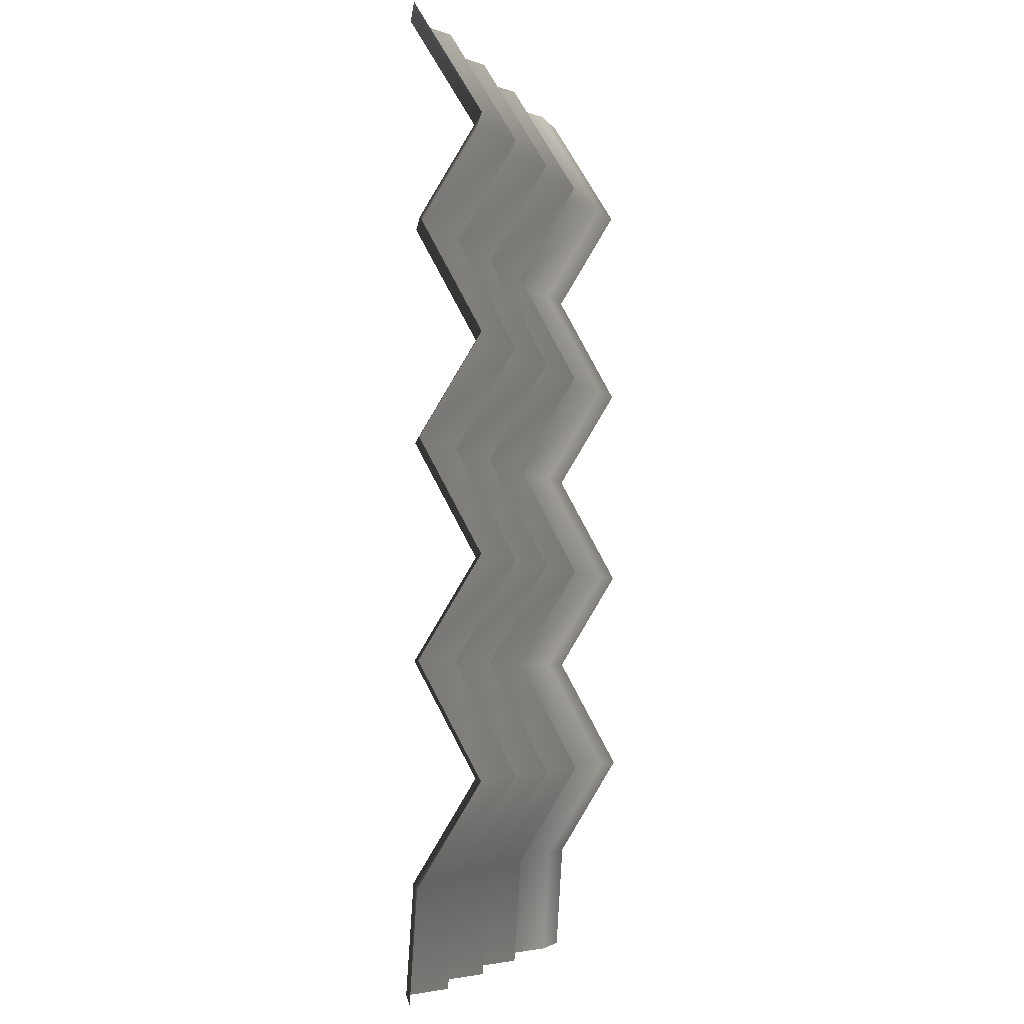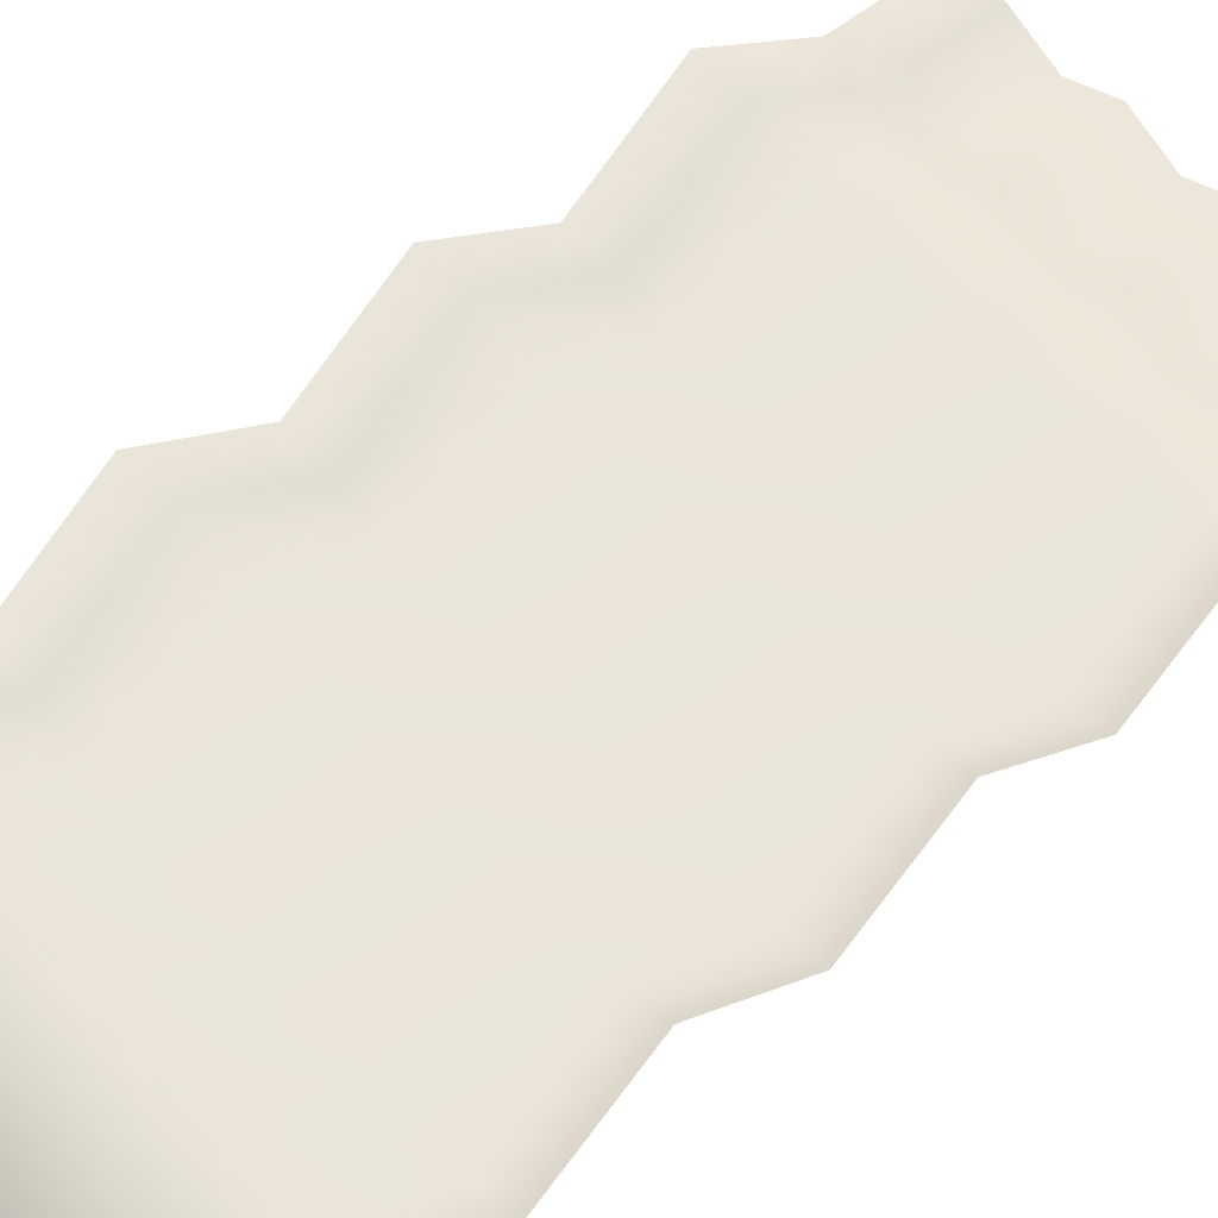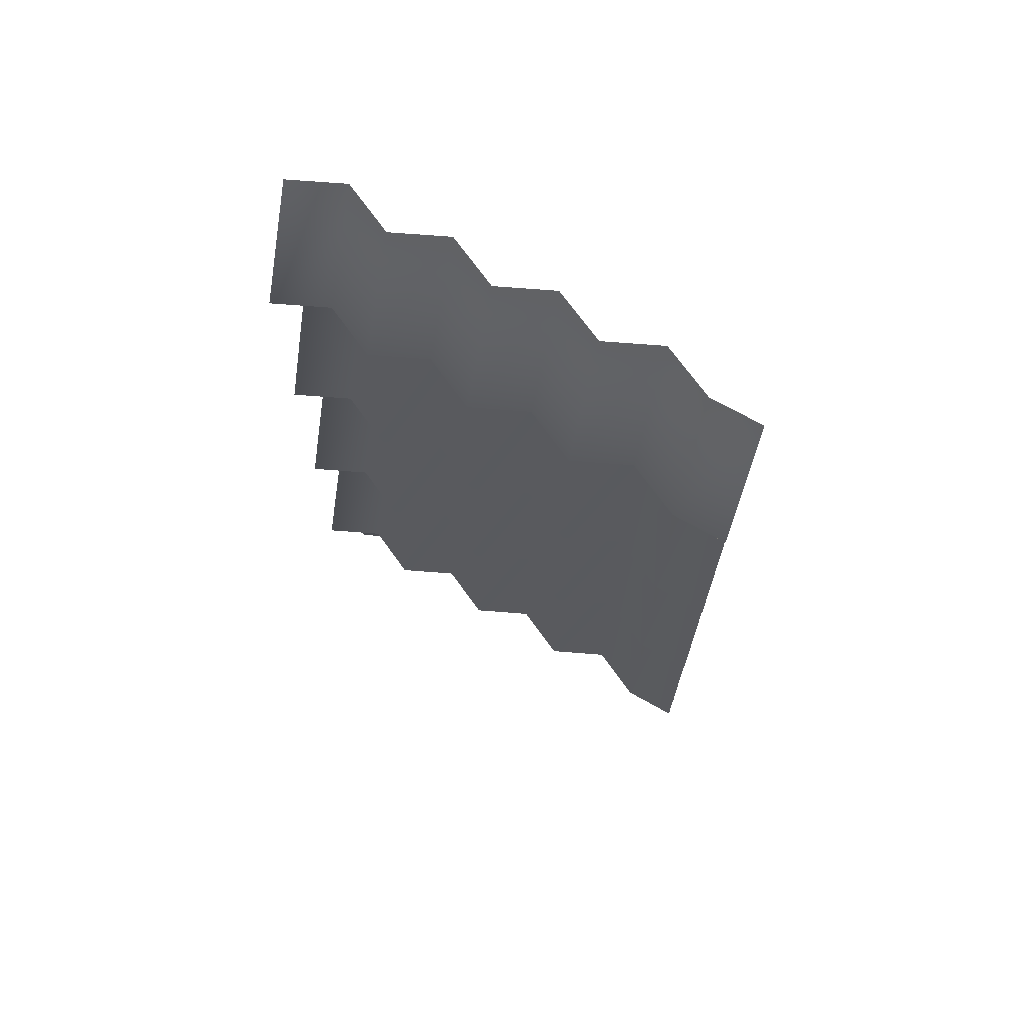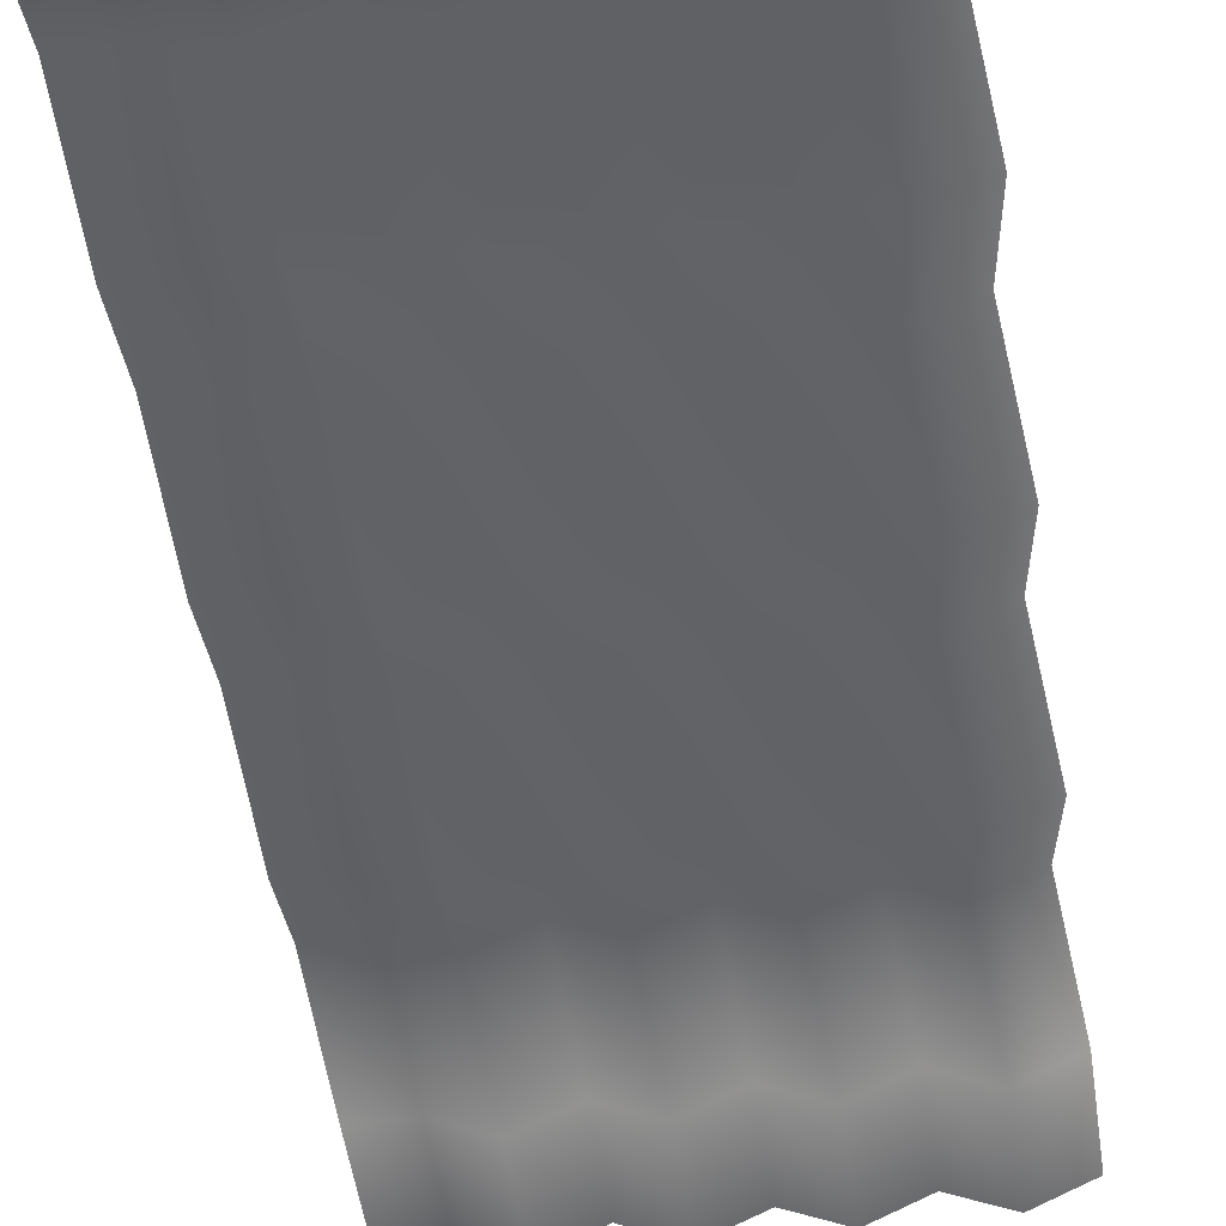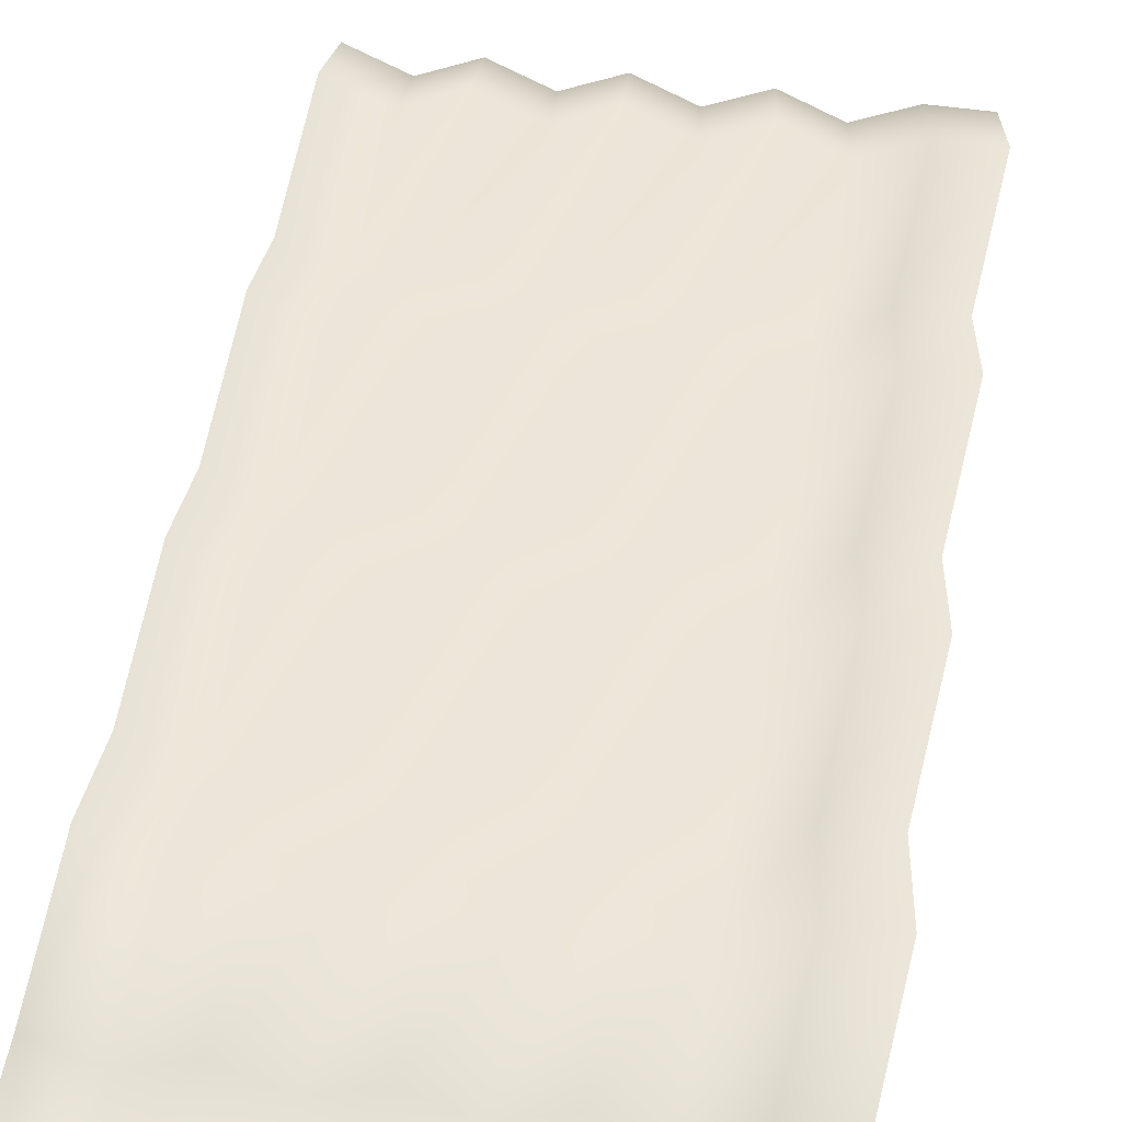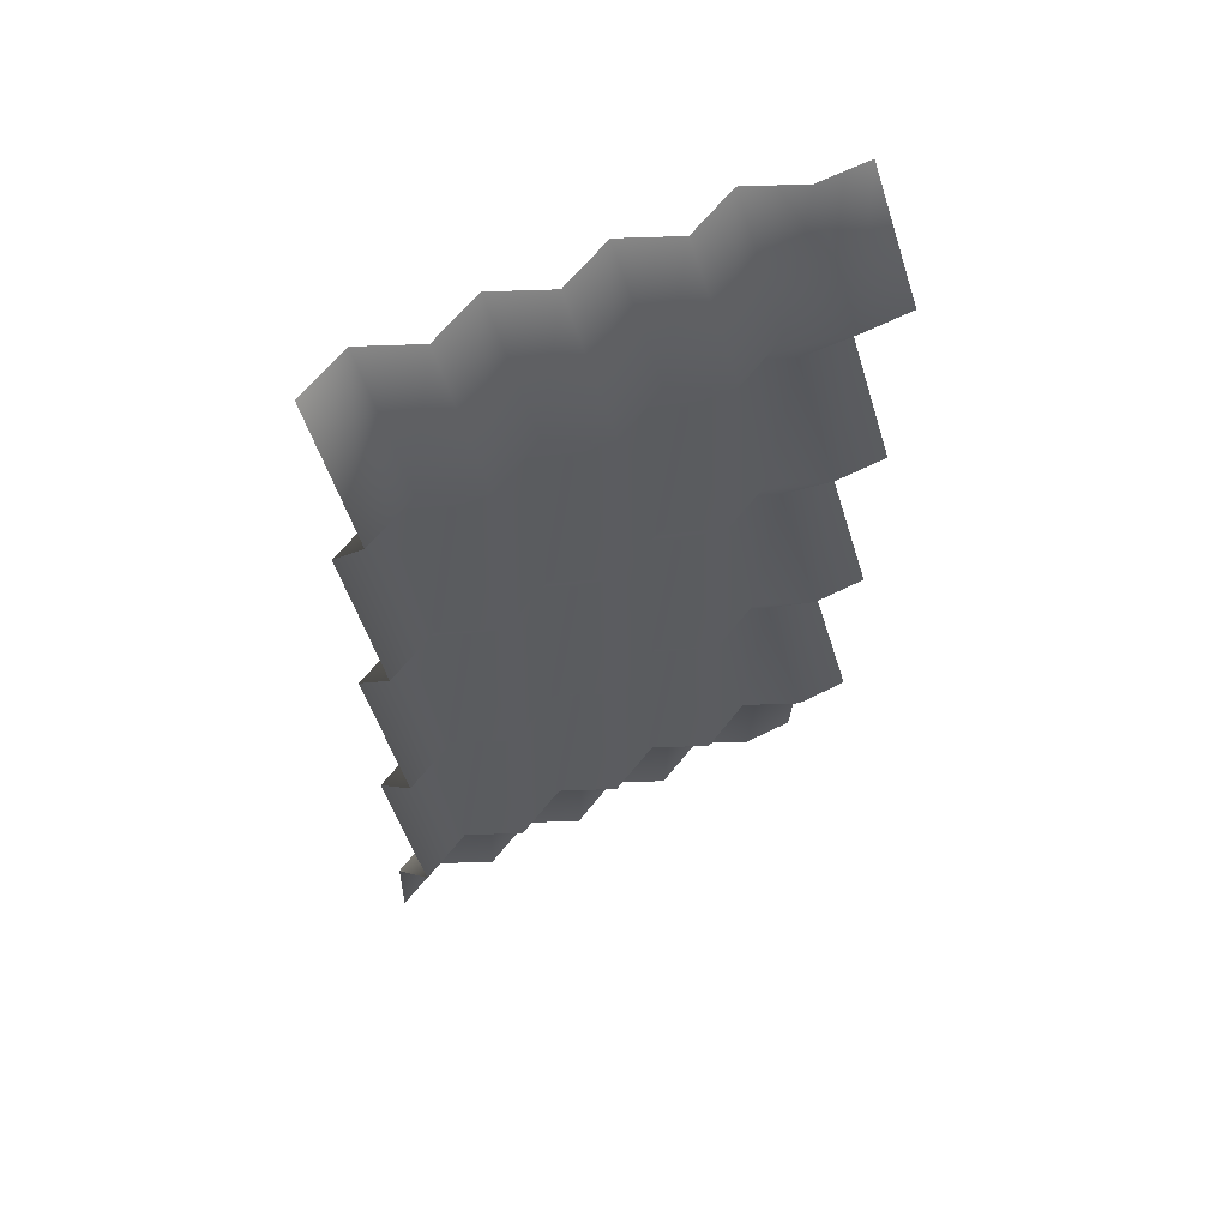
<metadata>
{"format":"obj","ext":"obj","renderer":"f3d","projection":"perspective","resolution":1024,"background":"white","views":[{"elev":-5.0,"azim":108.6,"up":"+Z"},{"elev":59.3,"azim":48.6,"up":"+Y"},{"elev":70.9,"azim":-150.6,"up":"+Z"},{"elev":-49.4,"azim":8.4,"up":"+Y"},{"elev":47.7,"azim":-170.6,"up":"+Y"},{"elev":62.0,"azim":152.9,"up":"+Z"}]}
</metadata>
<code>
o Plane
v -0.4798 0 1
v 0.4798 0 1
v -0.4798 0 -1
v 0.4798 0 -1
v -0.4798 0.01468 -0.7778
v -0.5034 0.1379 -0.5684
v -0.4798 0.01468 -0.3333
v -0.5034 0.1379 -0.124
v -0.4798 0.01468 0.1111
v -0.5034 0.1379 0.3205
v -0.4798 0.01468 0.5556
v -0.5034 0.1379 0.7649
v 0.4561 0.1379 0.7649
v 0.4798 0.01468 0.5556
v 0.4561 0.1379 0.3205
v 0.4798 0.01468 0.1111
v 0.4561 0.1379 -0.124
v 0.4798 0.01468 -0.3333
v 0.4561 0.1379 -0.5684
v 0.4798 0.01468 -0.7778
v -0.3732 0 1
v -0.2665 -0.04959 1
v -0.1599 0 1
v -0.05331 -0.04959 1
v 0.05331 0 1
v 0.1599 -0.04959 1
v 0.2665 0 1
v 0.3732 -0.04959 1
v 0.3732 -0.04959 -1
v 0.2665 0 -1
v 0.1599 -0.04959 -1
v 0.05331 0 -1
v -0.05331 -0.04959 -1
v -0.1599 0 -1
v -0.2665 -0.04959 -1
v -0.3732 0 -1
v 0.3495 0.08828 0.7649
v 0.2429 0.1379 0.7649
v 0.1363 0.08828 0.7649
v 0.02967 0.1379 0.7649
v -0.07695 0.08828 0.7649
v -0.1836 0.1379 0.7649
v -0.2902 0.08828 0.7649
v -0.3968 0.1379 0.7649
v 0.3732 -0.03491 0.5556
v 0.2665 0.01468 0.5556
v 0.1599 -0.03491 0.5556
v 0.05331 0.01468 0.5556
v -0.05331 -0.03491 0.5556
v -0.1599 0.01468 0.5556
v -0.2665 -0.03491 0.5556
v -0.3732 0.01468 0.5556
v 0.3495 0.08828 0.3205
v 0.2429 0.1379 0.3205
v 0.1363 0.08828 0.3205
v 0.02967 0.1379 0.3205
v -0.07695 0.08828 0.3205
v -0.1836 0.1379 0.3205
v -0.2902 0.08828 0.3205
v -0.3968 0.1379 0.3205
v 0.3732 -0.03491 0.1111
v 0.2665 0.01468 0.1111
v 0.1599 -0.03491 0.1111
v 0.05331 0.01468 0.1111
v -0.05331 -0.03491 0.1111
v -0.1599 0.01468 0.1111
v -0.2665 -0.03491 0.1111
v -0.3732 0.01468 0.1111
v 0.3495 0.08828 -0.124
v 0.2429 0.1379 -0.124
v 0.1363 0.08828 -0.124
v 0.02967 0.1379 -0.124
v -0.07695 0.08828 -0.124
v -0.1836 0.1379 -0.124
v -0.2902 0.08828 -0.124
v -0.3968 0.1379 -0.124
v 0.3732 -0.03491 -0.3333
v 0.2665 0.01468 -0.3333
v 0.1599 -0.03491 -0.3333
v 0.05331 0.01468 -0.3333
v -0.05331 -0.03491 -0.3333
v -0.1599 0.01468 -0.3333
v -0.2665 -0.03491 -0.3333
v -0.3732 0.01468 -0.3333
v 0.3495 0.08828 -0.5684
v 0.2429 0.1379 -0.5684
v 0.1363 0.08828 -0.5684
v 0.02967 0.1379 -0.5684
v -0.07695 0.08828 -0.5684
v -0.1836 0.1379 -0.5684
v -0.2902 0.08828 -0.5684
v -0.3968 0.1379 -0.5684
v 0.3732 -0.03491 -0.7778
v 0.2665 0.01468 -0.7778
v 0.1599 -0.03491 -0.7778
v 0.05331 0.01468 -0.7778
v -0.05331 -0.03491 -0.7778
v -0.1599 0.01468 -0.7778
v -0.2665 -0.03491 -0.7778
v -0.3732 0.01468 -0.7778
f 93 20 4 29
f 28 2 13 37
f 37 13 14 45
f 45 14 15 53
f 53 15 16 61
f 61 16 17 69
f 69 17 18 77
f 77 18 19 85
f 85 19 20 93
f 6 92 100 5
f 92 91 99 100
f 91 90 98 99
f 90 89 97 98
f 89 88 96 97
f 88 87 95 96
f 87 86 94 95
f 86 85 93 94
f 7 84 92 6
f 84 83 91 92
f 83 82 90 91
f 82 81 89 90
f 81 80 88 89
f 80 79 87 88
f 79 78 86 87
f 78 77 85 86
f 8 76 84 7
f 76 75 83 84
f 75 74 82 83
f 74 73 81 82
f 73 72 80 81
f 72 71 79 80
f 71 70 78 79
f 70 69 77 78
f 9 68 76 8
f 68 67 75 76
f 67 66 74 75
f 66 65 73 74
f 65 64 72 73
f 64 63 71 72
f 63 62 70 71
f 62 61 69 70
f 10 60 68 9
f 60 59 67 68
f 59 58 66 67
f 58 57 65 66
f 57 56 64 65
f 56 55 63 64
f 55 54 62 63
f 54 53 61 62
f 11 52 60 10
f 52 51 59 60
f 51 50 58 59
f 50 49 57 58
f 49 48 56 57
f 48 47 55 56
f 47 46 54 55
f 46 45 53 54
f 12 44 52 11
f 44 43 51 52
f 43 42 50 51
f 42 41 49 50
f 41 40 48 49
f 40 39 47 48
f 39 38 46 47
f 38 37 45 46
f 1 21 44 12
f 21 22 43 44
f 22 23 42 43
f 23 24 41 42
f 24 25 40 41
f 25 26 39 40
f 26 27 38 39
f 27 28 37 38
f 5 100 36 3
f 100 99 35 36
f 99 98 34 35
f 98 97 33 34
f 97 96 32 33
f 96 95 31 32
f 95 94 30 31
f 94 93 29 30

</code>
